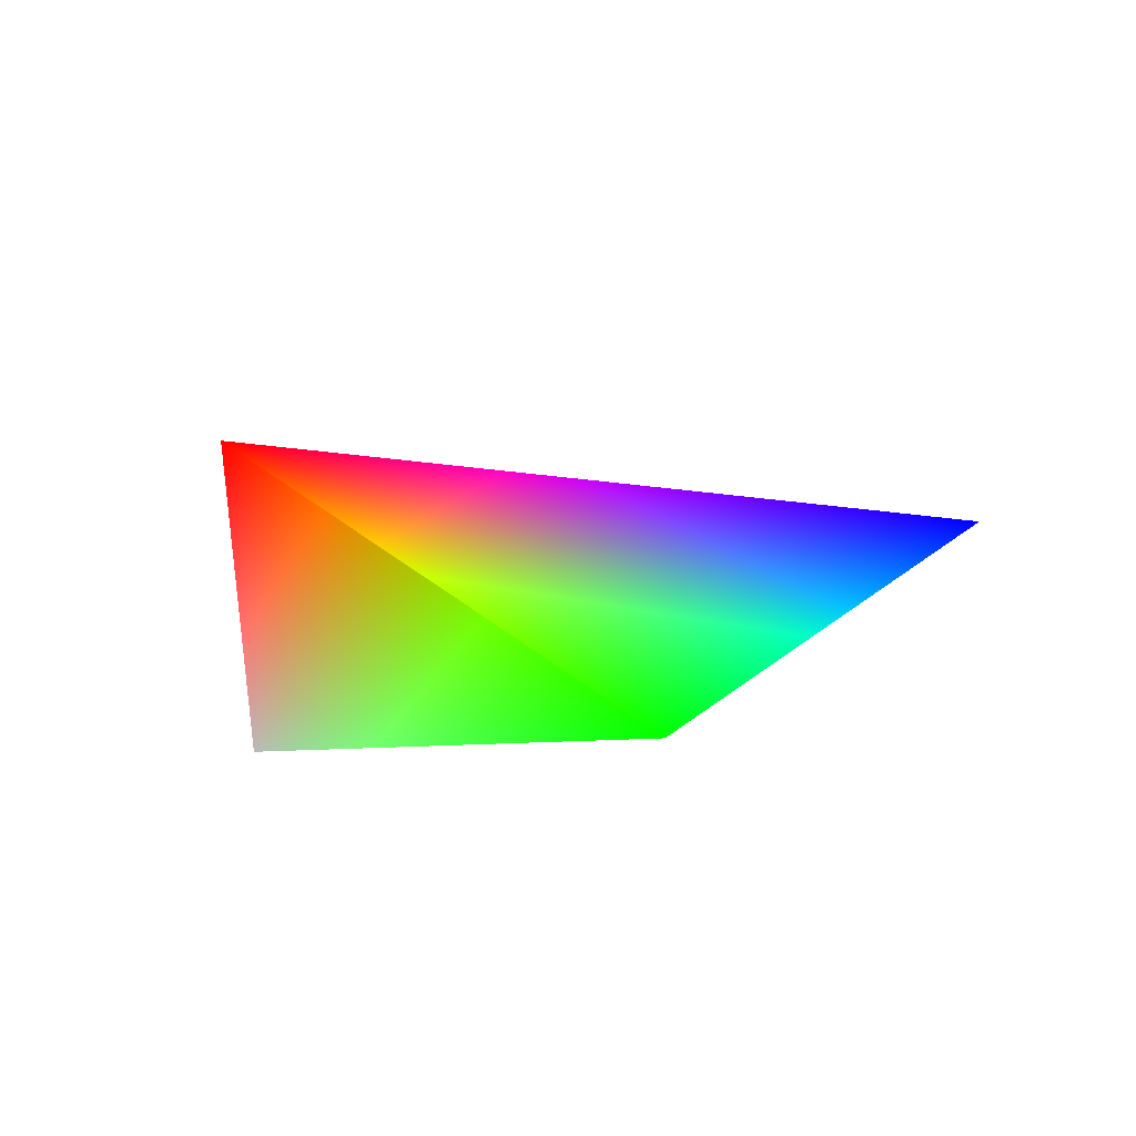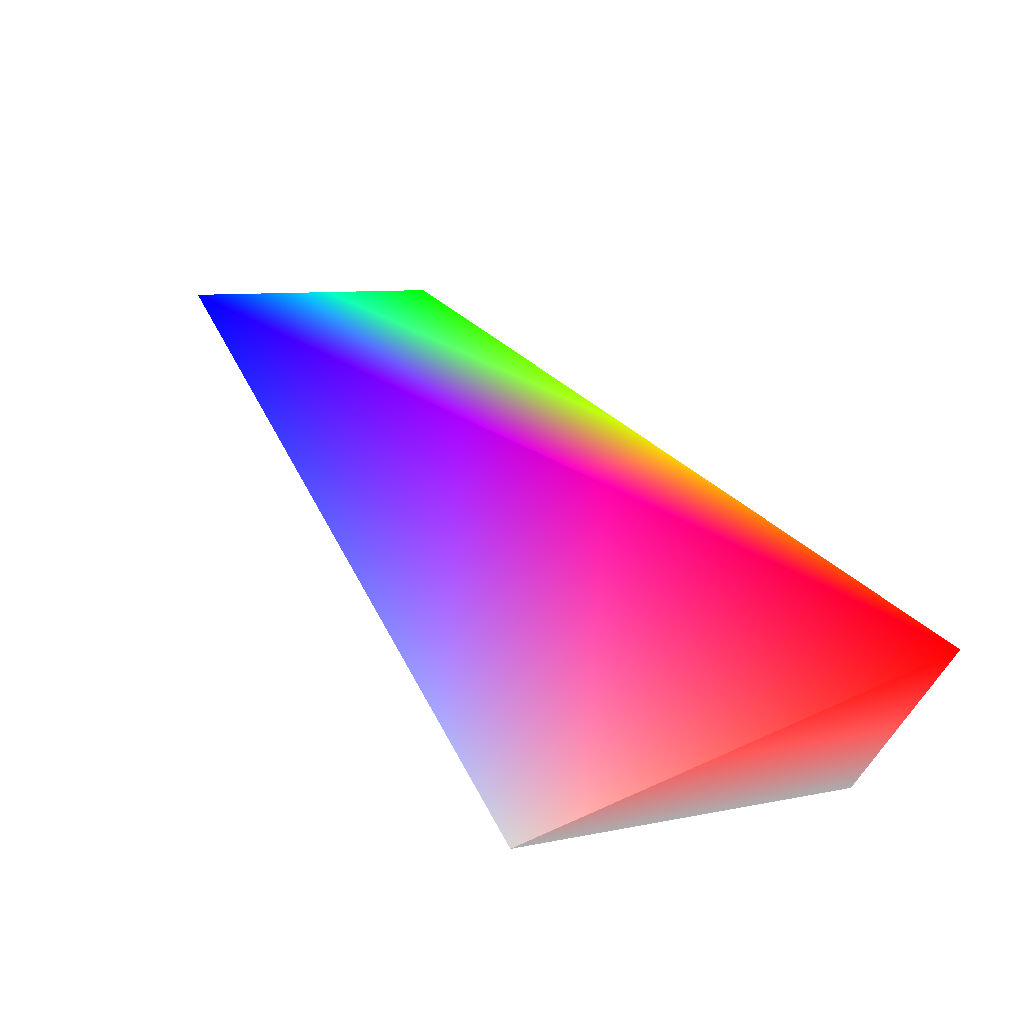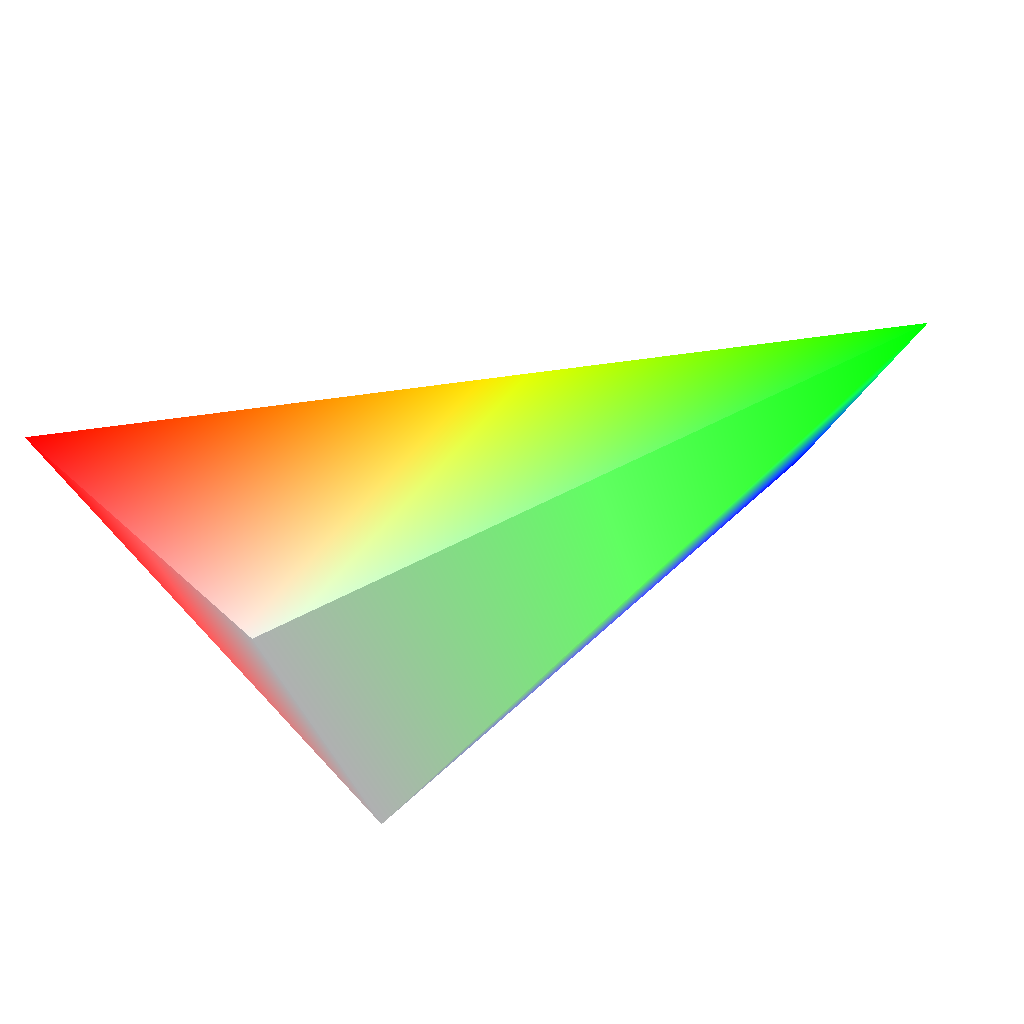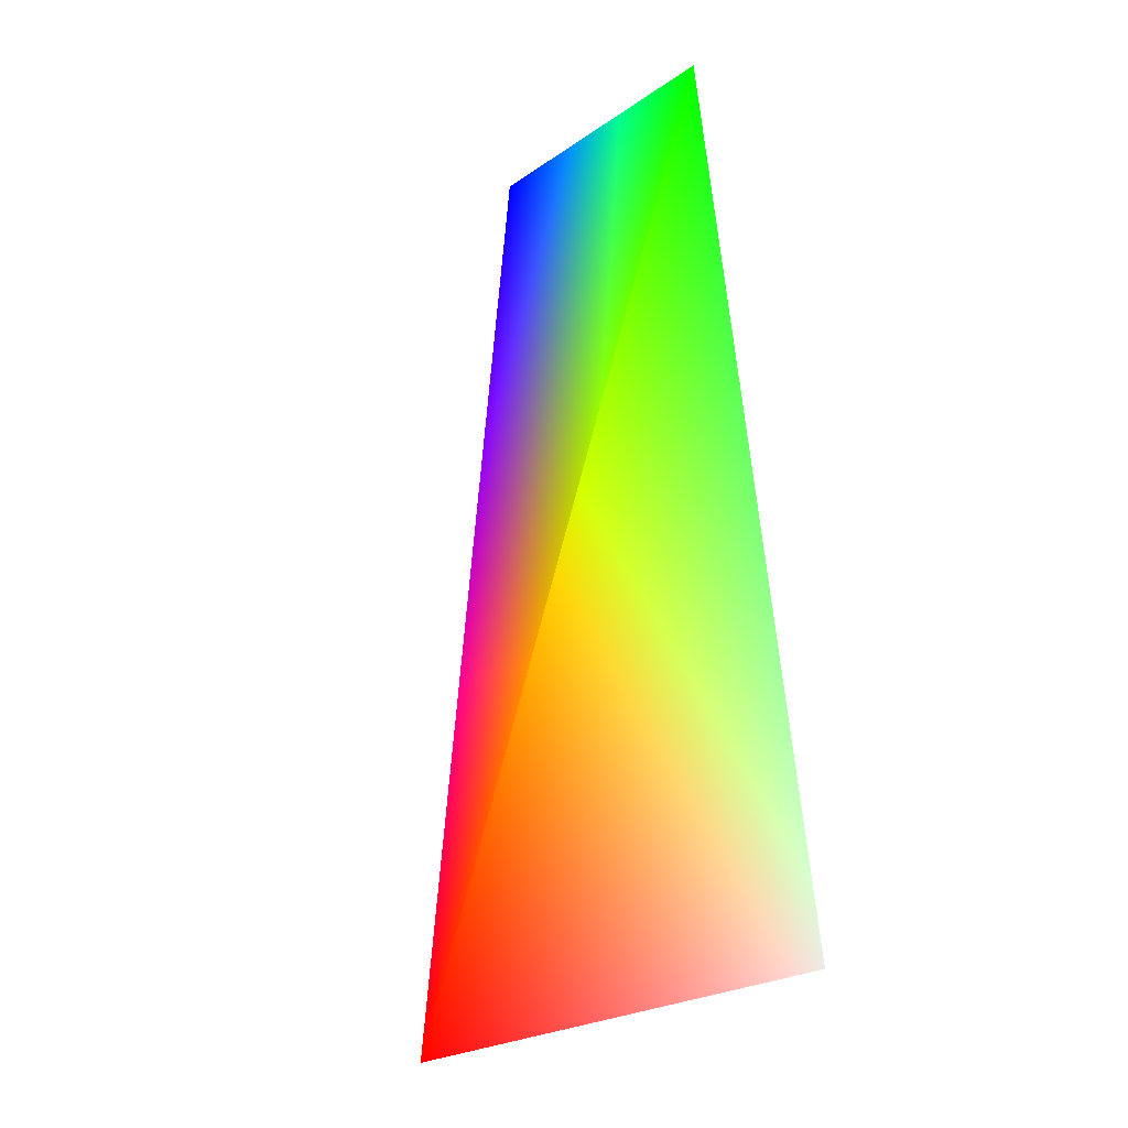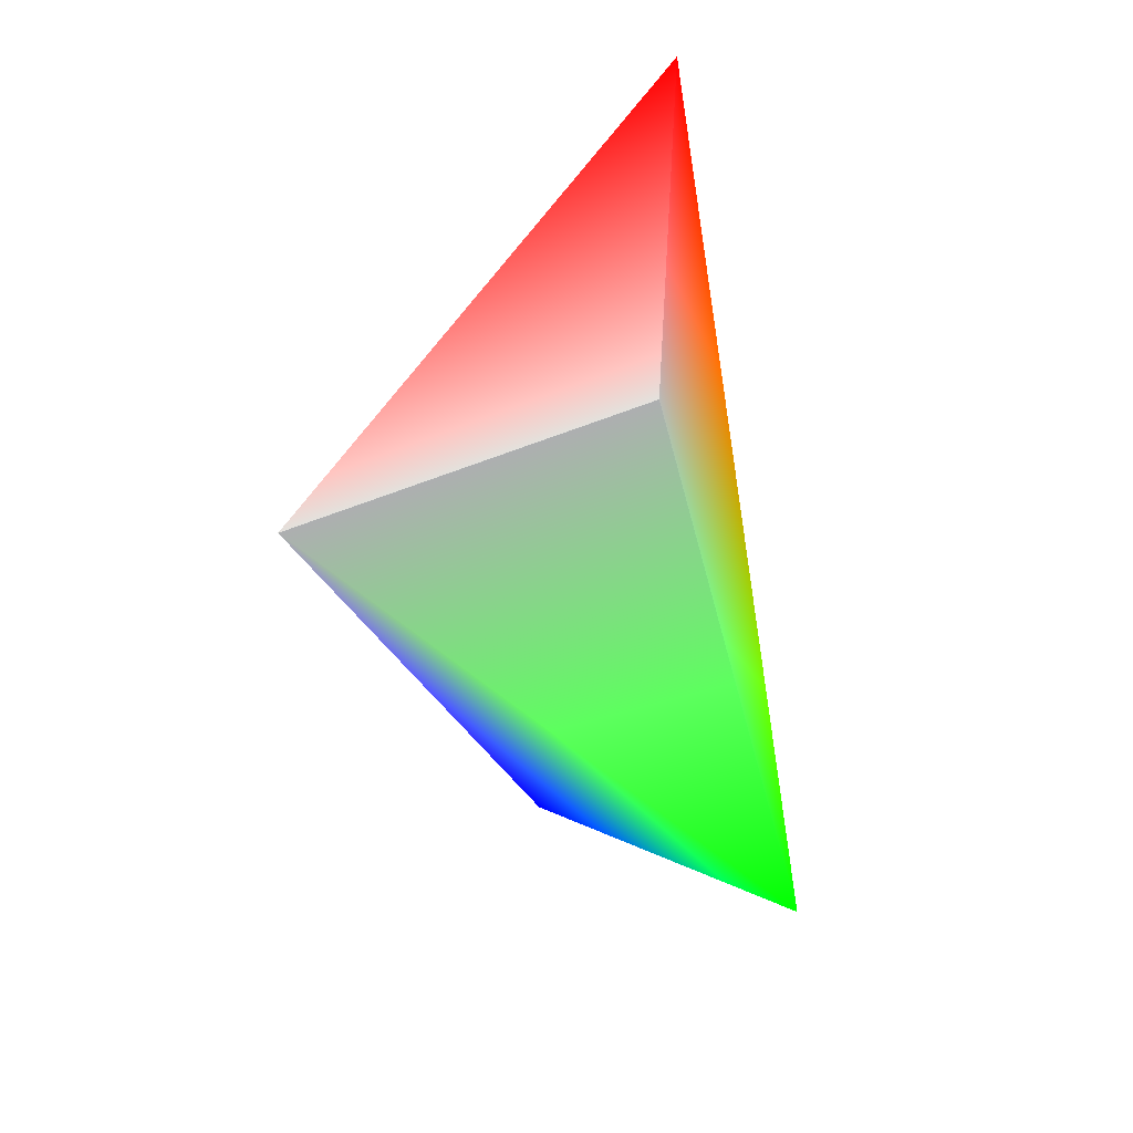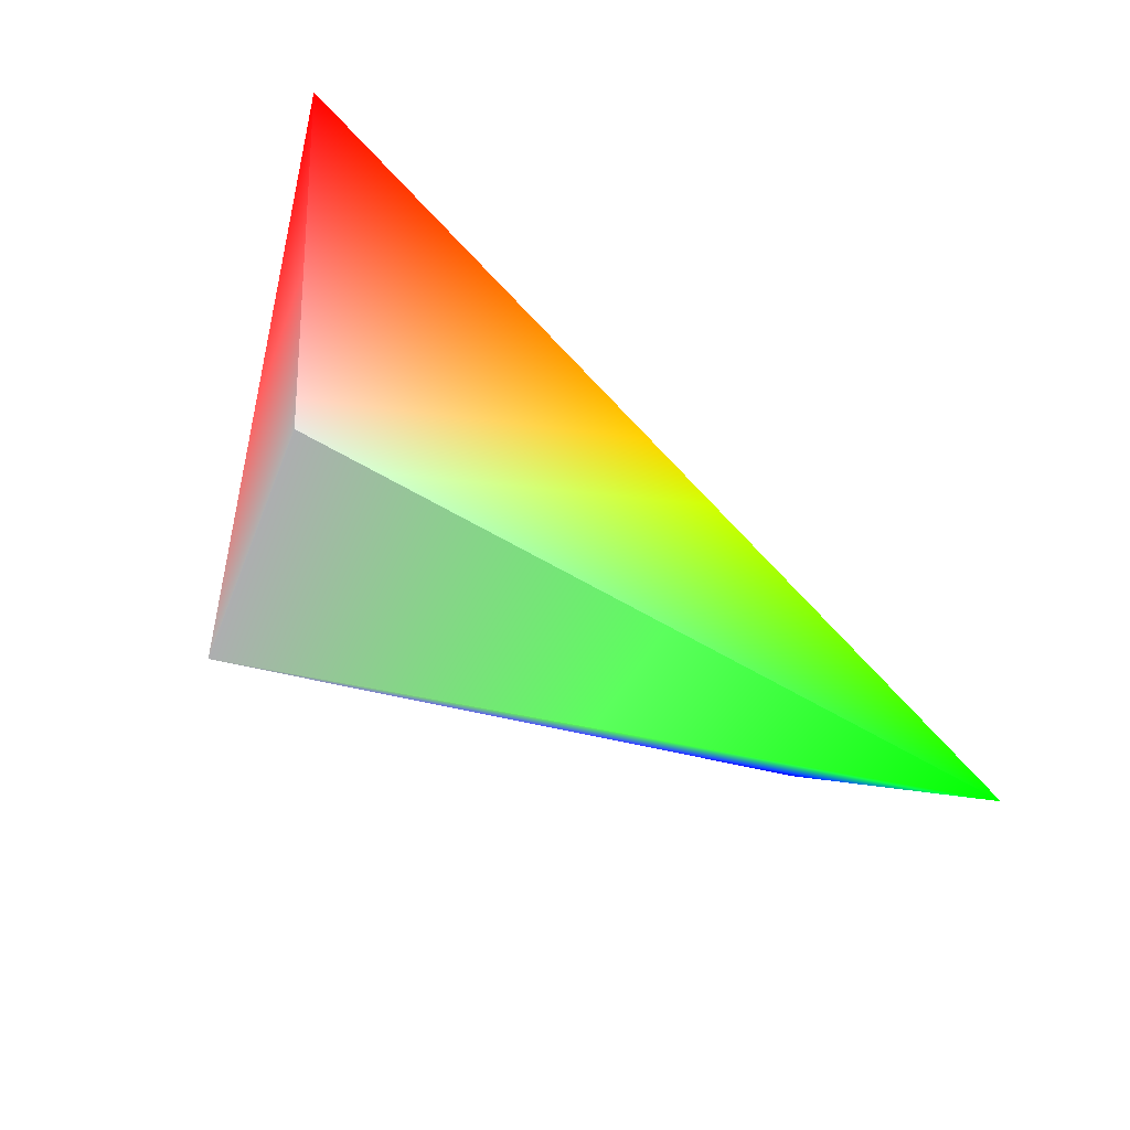
<metadata>
{"format":"obj","ext":"obj","renderer":"f3d","projection":"perspective","resolution":1024,"background":"white","views":[{"elev":-5.9,"azim":60.2,"up":"+Y"},{"elev":58.4,"azim":-125.1,"up":"+Y"},{"elev":37.2,"azim":-37.6,"up":"+Z"},{"elev":77.5,"azim":-96.9,"up":"+Z"},{"elev":-37.2,"azim":-77.8,"up":"+Y"},{"elev":-38.3,"azim":-40.5,"up":"+Y"}]}
</metadata>
<code>
v -0.7969 0.5625 0.125 1 0 0
v 0.7734 0.2656 -0.4375 0 0 1
v -0.4844 0.02344 -0.5469 0.5 0.5 0.5
f 1 2 3
v -0.7344 -0.04688 0.07031 0.5 0.5 0.5
f 1 3 4
v 0.7344 -0.04688 0.07031 0 1 0
f 2 5 3
f 3 5 4
f 5 2 1
f 1 4 5

</code>
